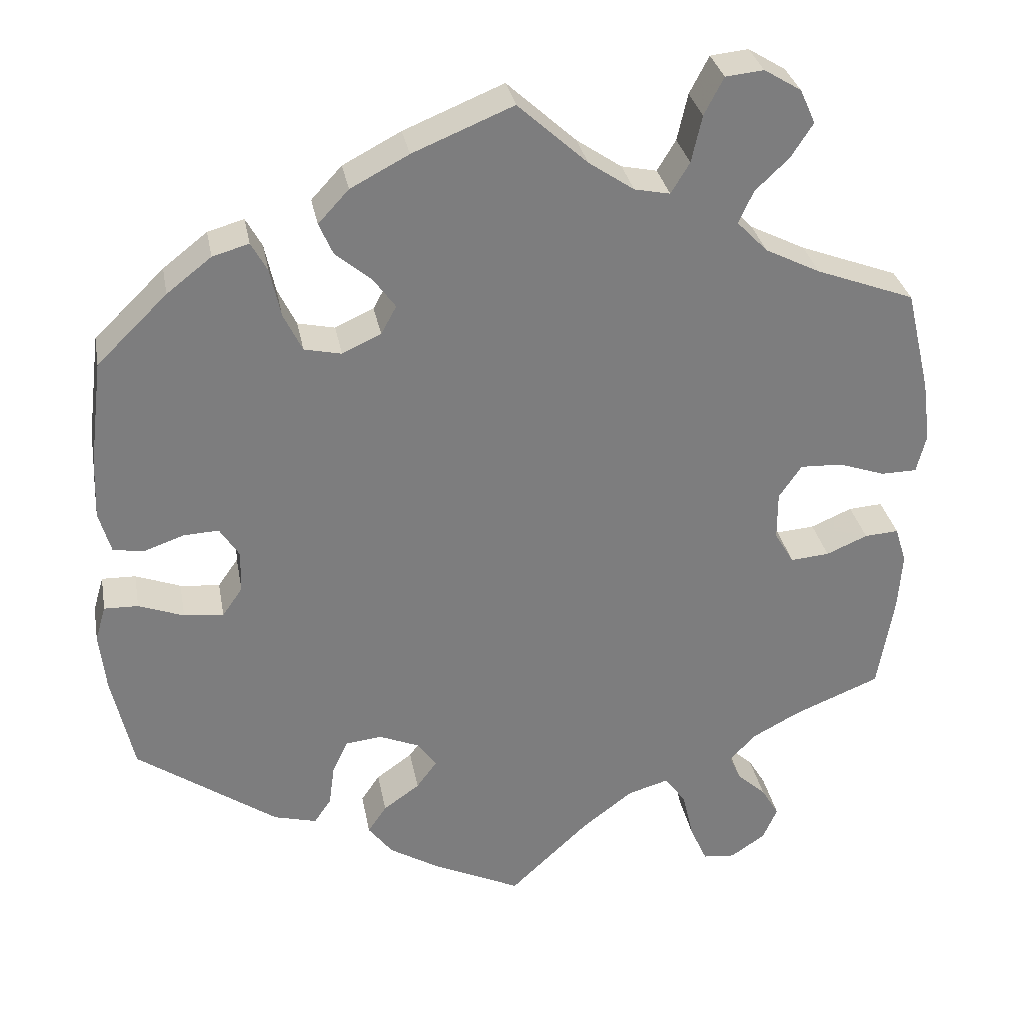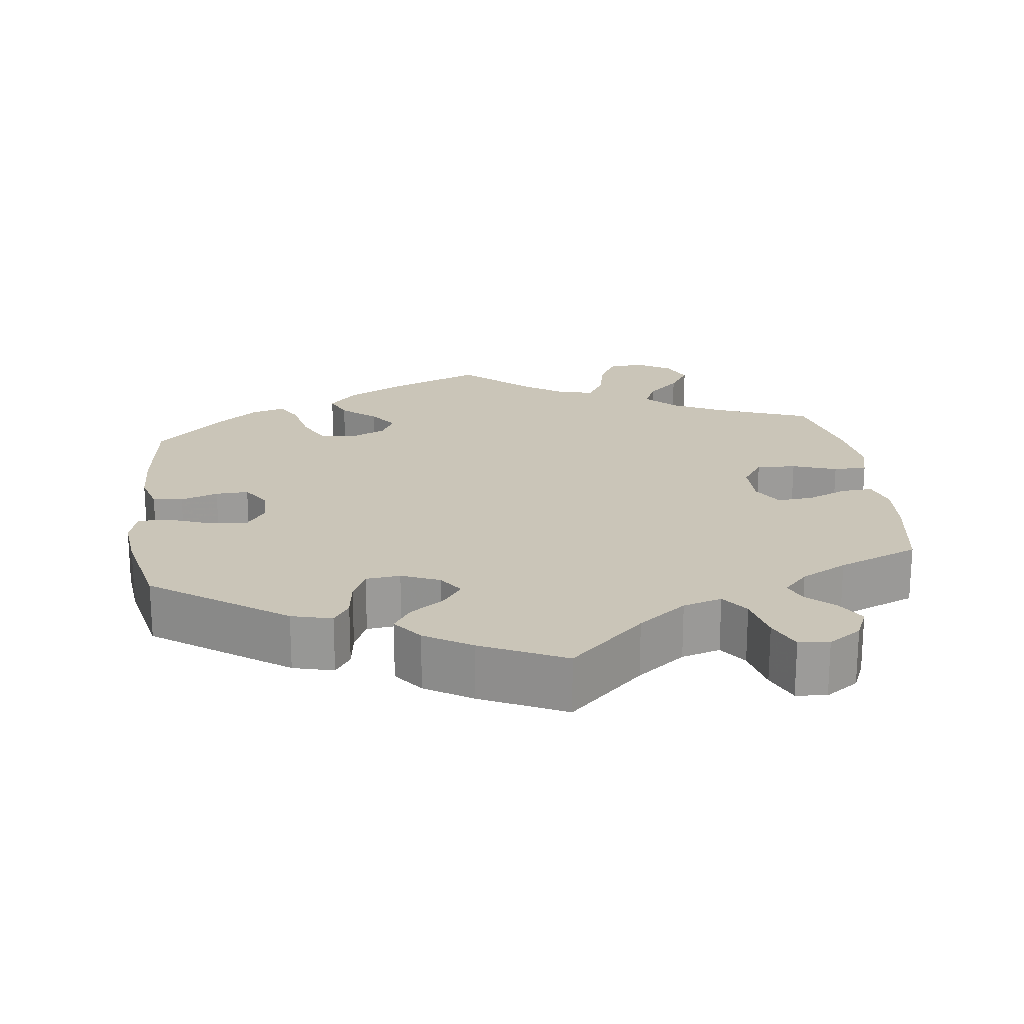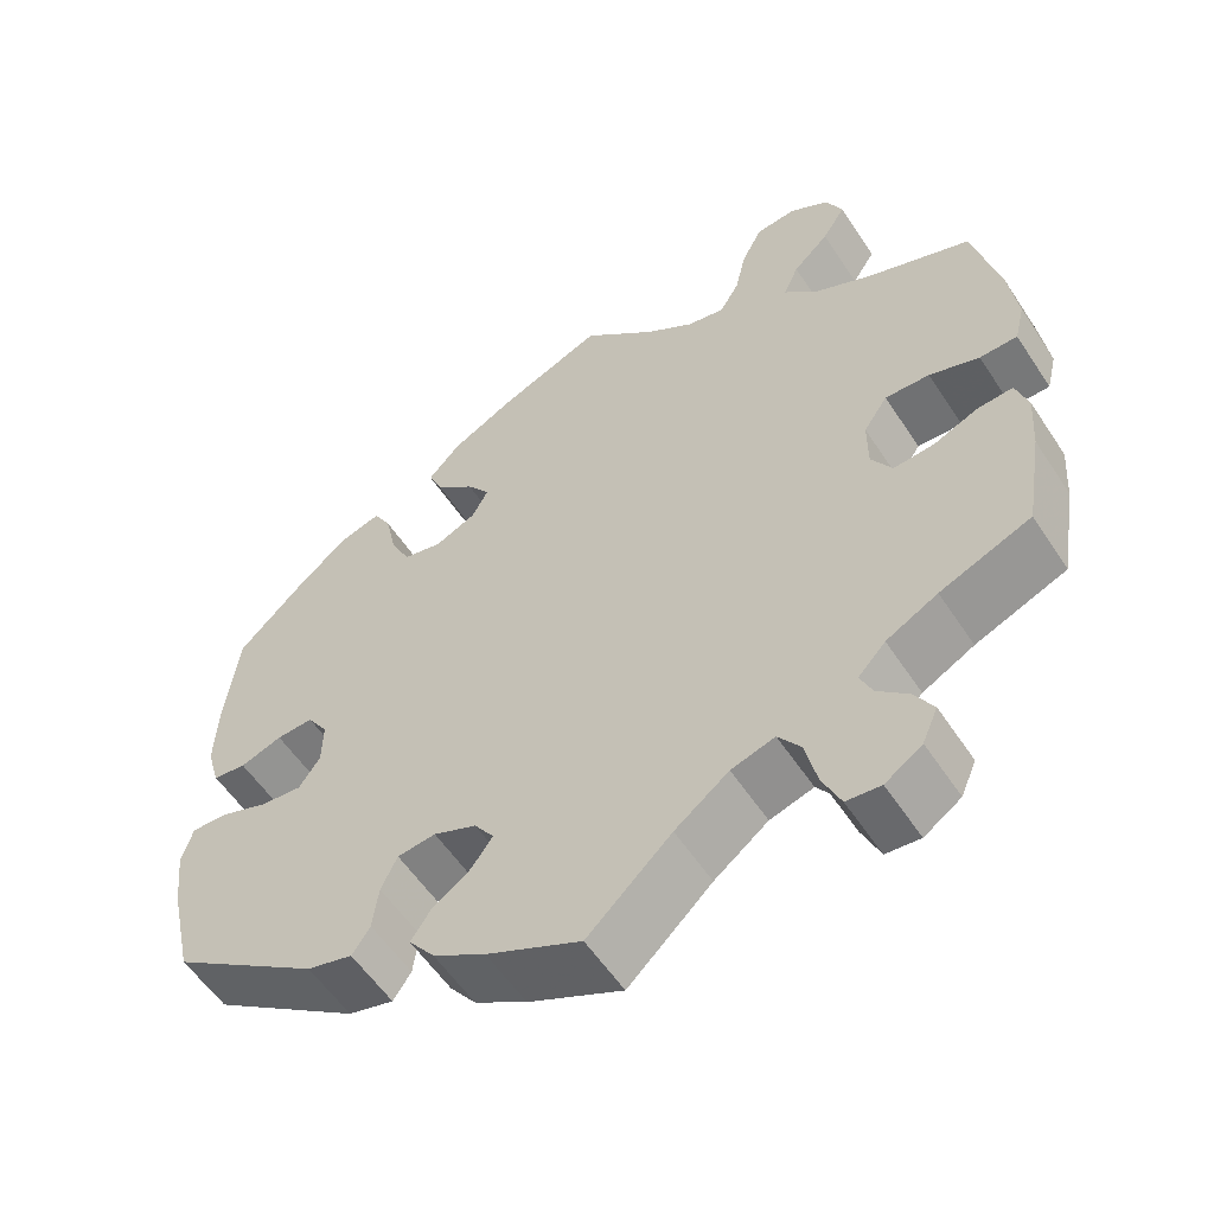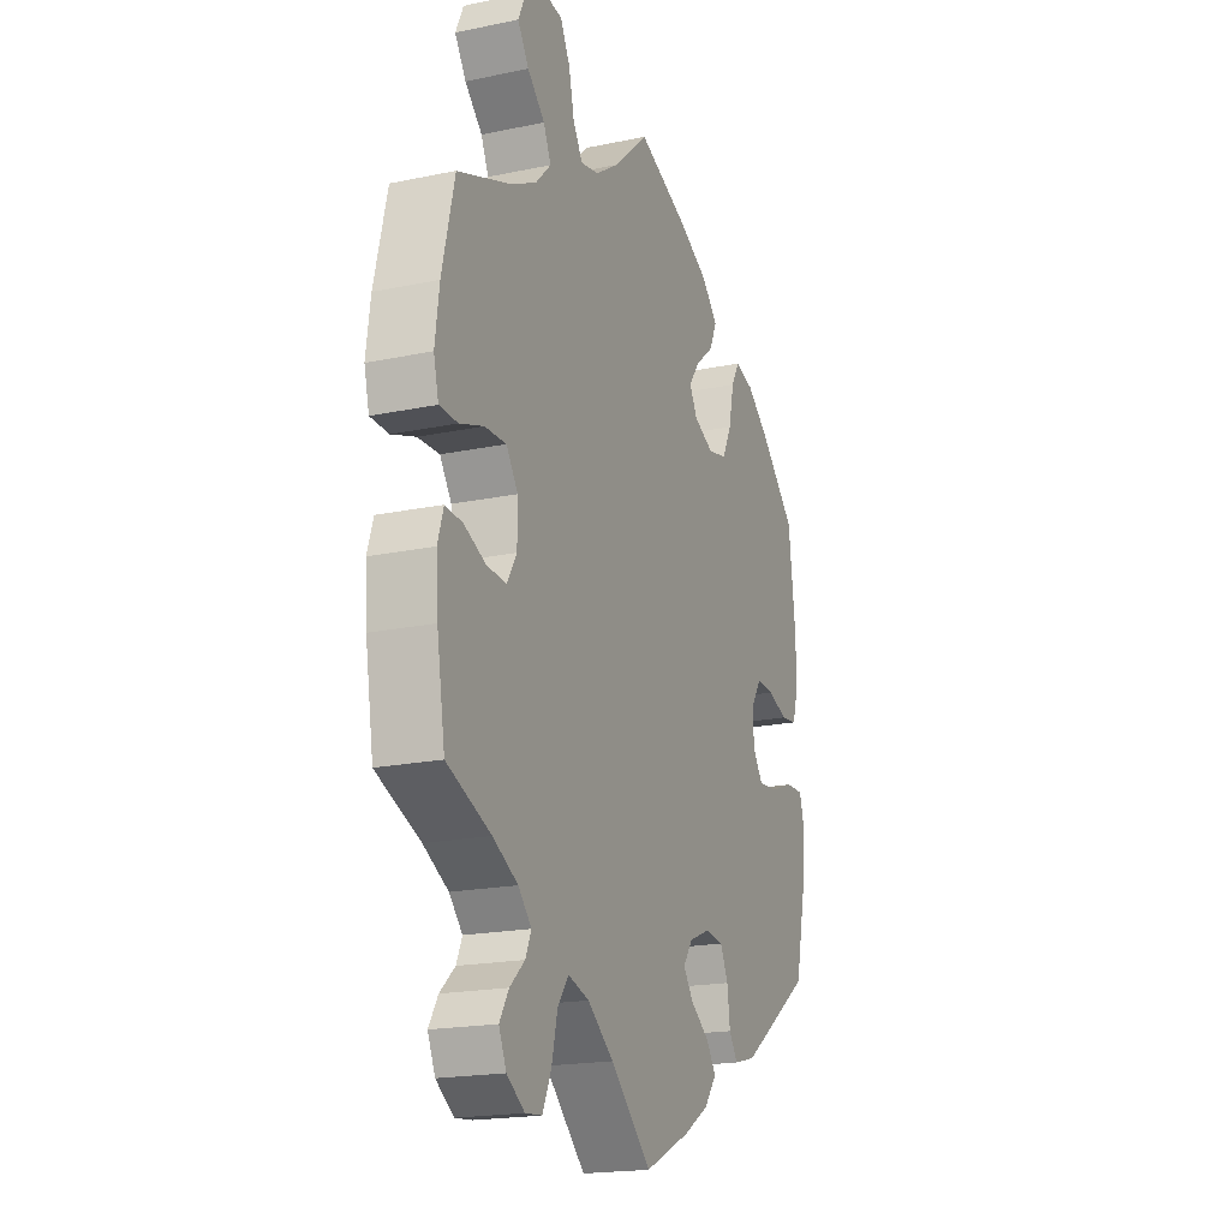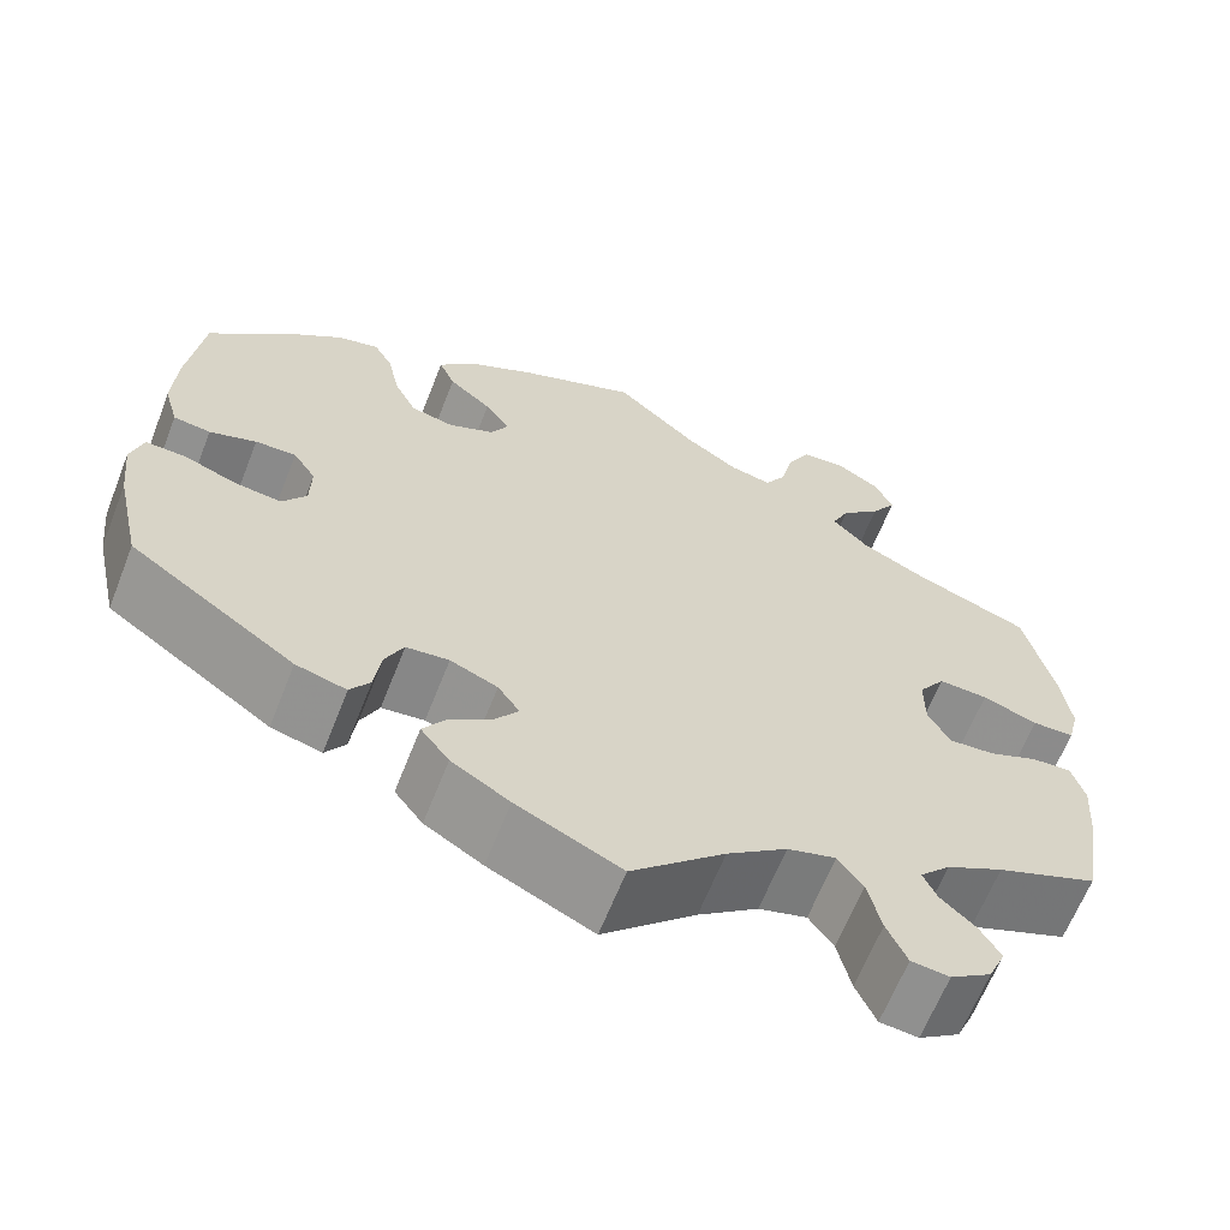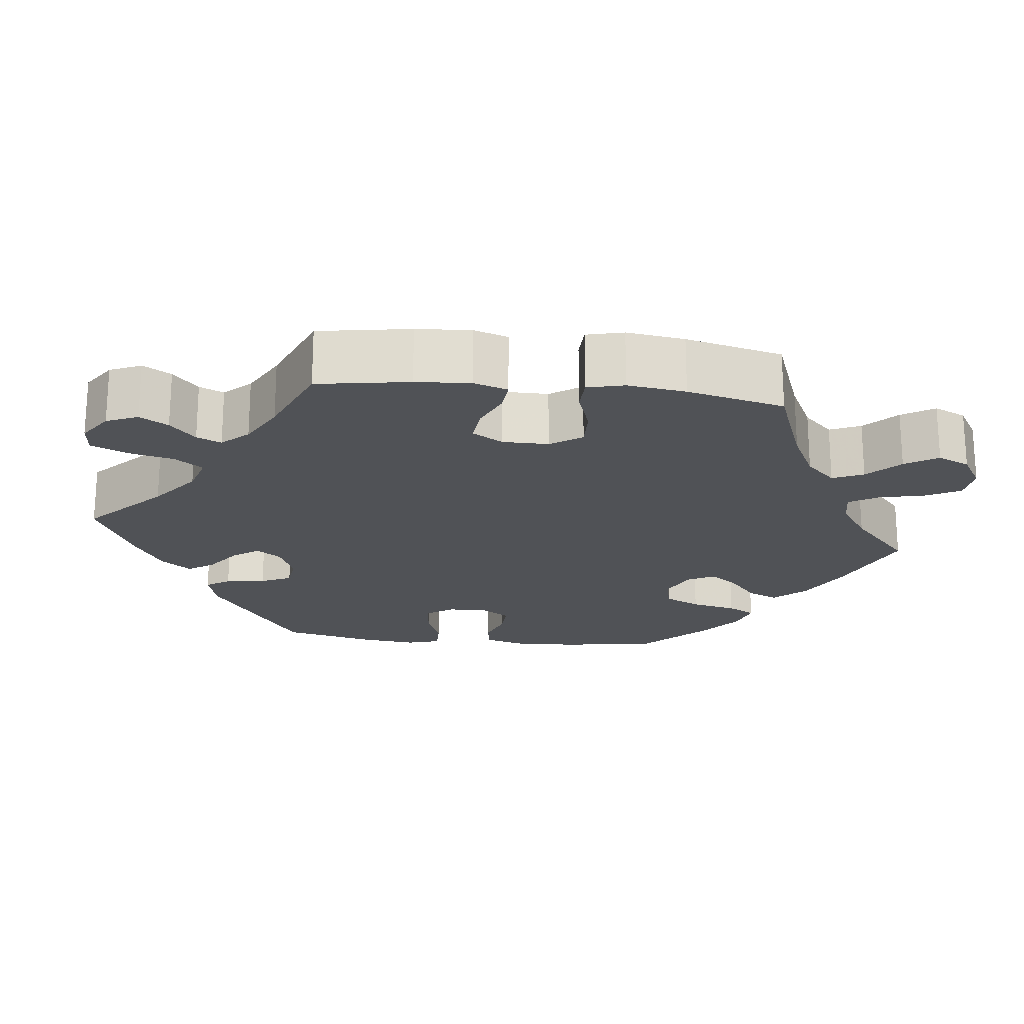
<metadata>
{"format":"obj","ext":"obj","renderer":"f3d","projection":"perspective","resolution":1024,"background":"white","views":[{"elev":31.2,"azim":169.6,"up":"+Z"},{"elev":20.5,"azim":172.8,"up":"+Y"},{"elev":-56.5,"azim":-147.0,"up":"+Z"},{"elev":-19.2,"azim":-68.5,"up":"+Z"},{"elev":-64.3,"azim":158.5,"up":"+Z"},{"elev":-20.6,"azim":-96.7,"up":"+Y"}]}
</metadata>
<code>
v 0.516 0.07 0.16
v 0.519 0.07 0.084
v 0.504 0.07 0.032
v 0.465 0.07 0.027
v 0.416 0.07 0.044
v 0.373 0.07 0.046
v 0.349 0.07 0.009
v 0.35 0.07 -0.043
v 0.375 0.07 -0.079
v 0.424 0.07 -0.074
v 0.48 0.07 -0.053
v 0.522 0.07 -0.052
v 0.535 0.07 -0.096
v 0.527 0.07 -0.168
v 0.5 0.07 -0.289
v 0.326 0.07 -0.41
v 0.273 0.07 -0.424
v 0.252 0.07 -0.393
v 0.245 0.07 -0.341
v 0.226 0.07 -0.301
v 0.181 0.07 -0.296
v 0.131 0.07 -0.317
v 0.108 0.07 -0.35
v 0.133 0.07 -0.384
v 0.178 0.07 -0.416
v 0.201 0.07 -0.45
v 0.171 0.07 -0.489
v 0.11 0.07 -0.526
v 0 0.07 -0.578
v -0.098 0.07 -0.486
v -0.161 0.07 -0.438
v -0.212 0.07 -0.423
v -0.238 0.07 -0.459
v -0.252 0.07 -0.519
v -0.273 0.07 -0.566
v -0.313 0.07 -0.57
v -0.356 0.07 -0.541
v -0.374 0.07 -0.5
v -0.352 0.07 -0.463
v -0.316 0.07 -0.43
v -0.302 0.07 -0.398
v -0.334 0.07 -0.364
v -0.394 0.07 -0.332
v -0.5 0.07 -0.289
v -0.52 0.07 -0.169
v -0.525 0.07 -0.098
v -0.511 0.07 -0.053
v -0.469 0.07 -0.056
v -0.418 0.07 -0.078
v -0.37 0.07 -0.082
v -0.346 0.07 -0.042
v -0.346 0.07 0.018
v -0.374 0.07 0.059
v -0.426 0.07 0.057
v -0.484 0.07 0.037
v -0.528 0.07 0.038
v -0.54 0.07 0.086
v -0.53 0.07 0.162
v -0.5 0.07 0.289
v -0.378 0.07 0.335
v -0.31 0.07 0.369
v -0.272 0.07 0.408
v -0.29 0.07 0.448
v -0.332 0.07 0.488
v -0.359 0.07 0.53
v -0.34 0.07 0.572
v -0.294 0.07 0.6
v -0.247 0.07 0.595
v -0.223 0.07 0.549
v -0.21 0.07 0.491
v -0.187 0.07 0.453
v -0.143 0.07 0.462
v -0.087 0.07 0.5
v -0.001 0.07 0.578
v 0.123 0.07 0.527
v 0.195 0.07 0.489
v 0.233 0.07 0.448
v 0.216 0.07 0.409
v 0.171 0.07 0.371
v 0.144 0.07 0.334
v 0.163 0.07 0.299
v 0.211 0.07 0.277
v 0.257 0.07 0.287
v 0.28 0.07 0.334
v 0.293 0.07 0.394
v 0.313 0.07 0.43
v 0.358 0.07 0.417
v 0.413 0.07 0.374
v 0.5 0.07 0.289
v 0.516 0 0.16
v 0.519 0 0.084
v 0.504 0 0.032
v 0.465 0 0.027
v 0.416 0 0.044
v 0.373 0 0.046
v 0.349 0 0.009
v 0.35 0 -0.043
v 0.375 0 -0.079
v 0.424 0 -0.074
v 0.48 0 -0.053
v 0.522 0 -0.052
v 0.535 0 -0.096
v 0.527 0 -0.168
v 0.5 0 -0.289
v 0.326 0 -0.41
v 0.273 0 -0.424
v 0.252 0 -0.393
v 0.245 0 -0.341
v 0.226 0 -0.301
v 0.181 0 -0.296
v 0.131 0 -0.317
v 0.108 0 -0.35
v 0.133 0 -0.384
v 0.178 0 -0.416
v 0.201 0 -0.45
v 0.171 0 -0.489
v 0.11 0 -0.526
v 0 0 -0.578
v -0.098 0 -0.486
v -0.161 0 -0.438
v -0.212 0 -0.423
v -0.238 0 -0.459
v -0.252 0 -0.519
v -0.273 0 -0.566
v -0.313 0 -0.57
v -0.356 0 -0.541
v -0.374 0 -0.5
v -0.352 0 -0.463
v -0.316 0 -0.43
v -0.302 0 -0.398
v -0.334 0 -0.364
v -0.394 0 -0.332
v -0.5 0 -0.289
v -0.52 0 -0.169
v -0.525 0 -0.098
v -0.511 0 -0.053
v -0.469 0 -0.056
v -0.418 0 -0.078
v -0.37 0 -0.082
v -0.346 0 -0.042
v -0.346 0 0.018
v -0.374 0 0.059
v -0.426 0 0.057
v -0.484 0 0.037
v -0.528 0 0.038
v -0.54 0 0.086
v -0.53 0 0.162
v -0.5 0 0.289
v -0.378 0 0.335
v -0.31 0 0.369
v -0.272 0 0.408
v -0.29 0 0.448
v -0.332 0 0.488
v -0.359 0 0.53
v -0.34 0 0.572
v -0.294 0 0.6
v -0.247 0 0.595
v -0.223 0 0.549
v -0.21 0 0.491
v -0.187 0 0.453
v -0.143 0 0.462
v -0.087 0 0.5
v -0.001 0 0.578
v 0.123 0 0.527
v 0.195 0 0.489
v 0.233 0 0.448
v 0.216 0 0.409
v 0.171 0 0.371
v 0.144 0 0.334
v 0.163 0 0.299
v 0.211 0 0.277
v 0.257 0 0.287
v 0.28 0 0.334
v 0.293 0 0.394
v 0.313 0 0.43
v 0.358 0 0.417
v 0.413 0 0.374
v 0.5 0 0.289
f 84 85 86 87
f 83 84 87 88
f 76 77 78 79
f 76 79 80
f 73 74 75 76
f 72 73 76 80
f 71 72 80 81
f 67 68 69 70
f 67 70 71
f 66 67 71
f 63 64 65 66
f 62 63 66 71
f 61 62 71 81
f 57 58 59 60
f 54 55 56 57
f 53 54 57 60
f 52 53 60 61
f 46 47 48 49
f 46 49 50
f 43 44 45 46
f 42 43 46 50
f 41 42 50 51
f 37 38 39 40
f 37 40 41
f 36 37 41
f 33 34 35 36
f 33 36 41
f 32 33 41 51
f 27 28 29 30
f 27 30 31
f 24 25 26 27
f 23 24 27 31
f 22 23 31 32
f 16 17 18 19
f 16 19 20
f 15 16 20
f 14 15 20 21
f 10 11 12 13
f 9 10 13 14
f 2 3 4 5
f 2 5 6
f 1 2 6
f 83 88 89 1
f 52 61 81 82
f 21 22 32 51
f 9 14 21 51
f 8 9 51 52
f 7 8 52 82
f 82 83 1 6
f 6 7 82
f 176 175 174 173
f 177 176 173 172
f 168 167 166 165
f 169 168 165
f 165 164 163 162
f 169 165 162 161
f 170 169 161 160
f 159 158 157 156
f 160 159 156
f 160 156 155
f 155 154 153 152
f 160 155 152 151
f 170 160 151 150
f 149 148 147 146
f 146 145 144 143
f 149 146 143 142
f 150 149 142 141
f 138 137 136 135
f 139 138 135
f 135 134 133 132
f 139 135 132 131
f 140 139 131 130
f 129 128 127 126
f 130 129 126
f 130 126 125
f 125 124 123 122
f 130 125 122
f 140 130 122 121
f 119 118 117 116
f 120 119 116
f 116 115 114 113
f 120 116 113 112
f 121 120 112 111
f 108 107 106 105
f 109 108 105
f 109 105 104
f 110 109 104 103
f 102 101 100 99
f 103 102 99 98
f 94 93 92 91
f 95 94 91
f 95 91 90
f 90 178 177 172
f 171 170 150 141
f 140 121 111 110
f 140 110 103 98
f 141 140 98 97
f 171 141 97 96
f 95 90 172 171
f 171 96 95
f 1 90 91 2
f 2 91 92 3
f 3 92 93 4
f 4 93 94 5
f 5 94 95 6
f 6 95 96 7
f 7 96 97 8
f 8 97 98 9
f 9 98 99 10
f 10 99 100 11
f 11 100 101 12
f 12 101 102 13
f 13 102 103 14
f 14 103 104 15
f 15 104 105 16
f 16 105 106 17
f 17 106 107 18
f 18 107 108 19
f 19 108 109 20
f 20 109 110 21
f 21 110 111 22
f 22 111 112 23
f 23 112 113 24
f 24 113 114 25
f 25 114 115 26
f 26 115 116 27
f 27 116 117 28
f 28 117 118 29
f 29 118 119 30
f 30 119 120 31
f 31 120 121 32
f 32 121 122 33
f 33 122 123 34
f 34 123 124 35
f 35 124 125 36
f 36 125 126 37
f 37 126 127 38
f 38 127 128 39
f 39 128 129 40
f 40 129 130 41
f 41 130 131 42
f 42 131 132 43
f 43 132 133 44
f 44 133 134 45
f 45 134 135 46
f 46 135 136 47
f 47 136 137 48
f 48 137 138 49
f 49 138 139 50
f 50 139 140 51
f 51 140 141 52
f 52 141 142 53
f 53 142 143 54
f 54 143 144 55
f 55 144 145 56
f 56 145 146 57
f 57 146 147 58
f 58 147 148 59
f 59 148 149 60
f 60 149 150 61
f 61 150 151 62
f 62 151 152 63
f 63 152 153 64
f 64 153 154 65
f 65 154 155 66
f 66 155 156 67
f 67 156 157 68
f 68 157 158 69
f 69 158 159 70
f 70 159 160 71
f 71 160 161 72
f 72 161 162 73
f 73 162 163 74
f 74 163 164 75
f 75 164 165 76
f 76 165 166 77
f 77 166 167 78
f 78 167 168 79
f 79 168 169 80
f 80 169 170 81
f 81 170 171 82
f 82 171 172 83
f 83 172 173 84
f 84 173 174 85
f 85 174 175 86
f 86 175 176 87
f 87 176 177 88
f 88 177 178 89
f 89 178 90 1

</code>
